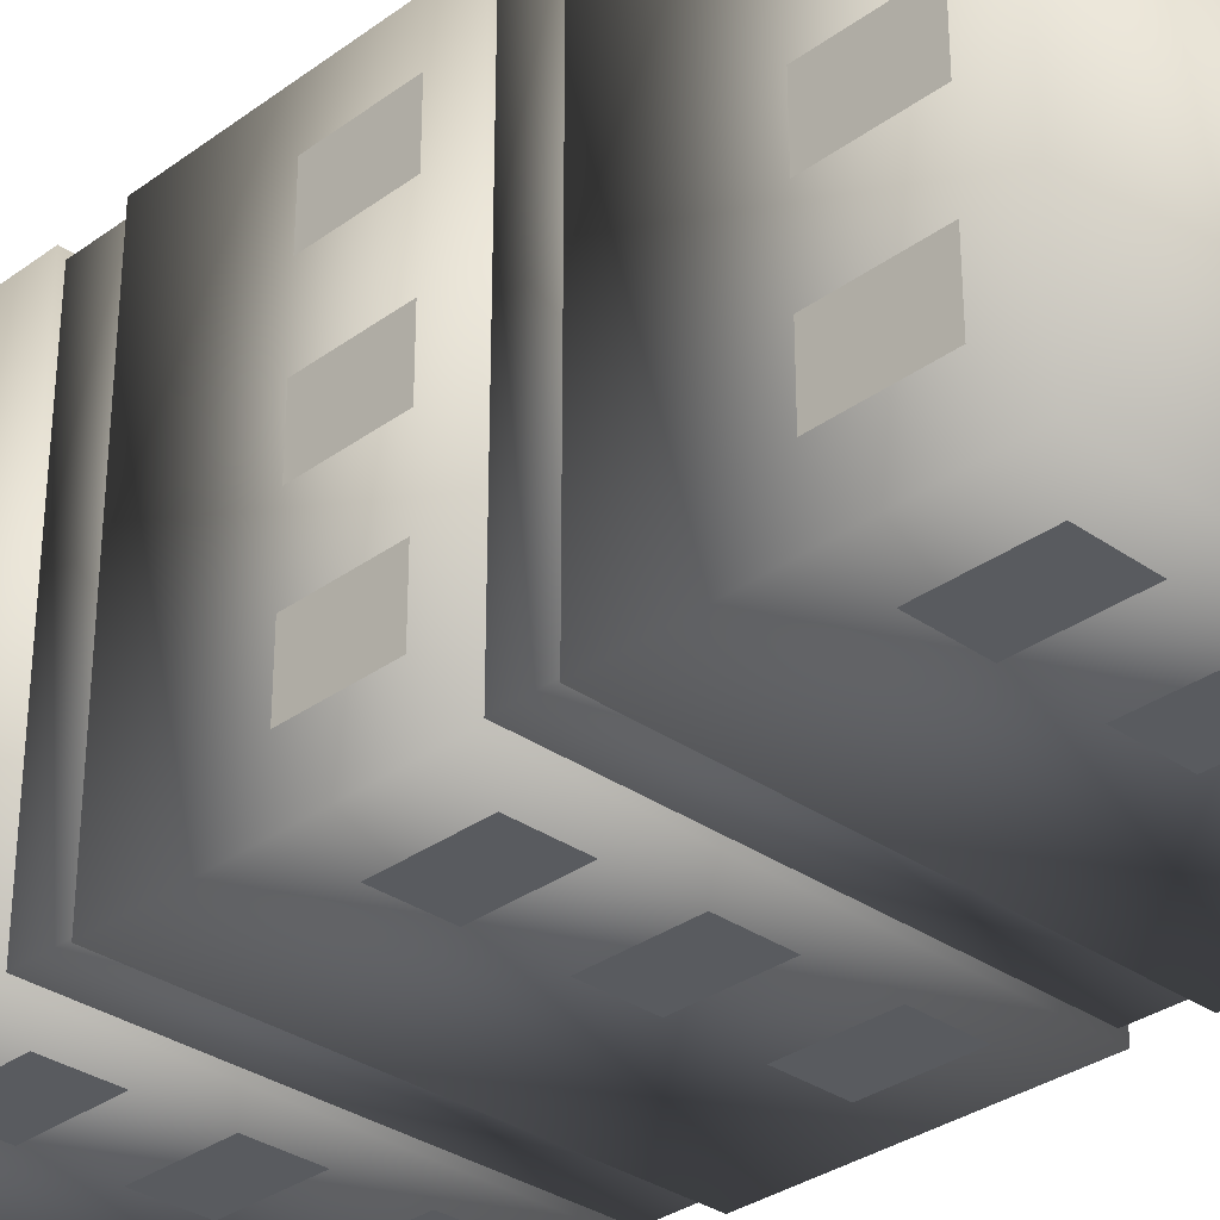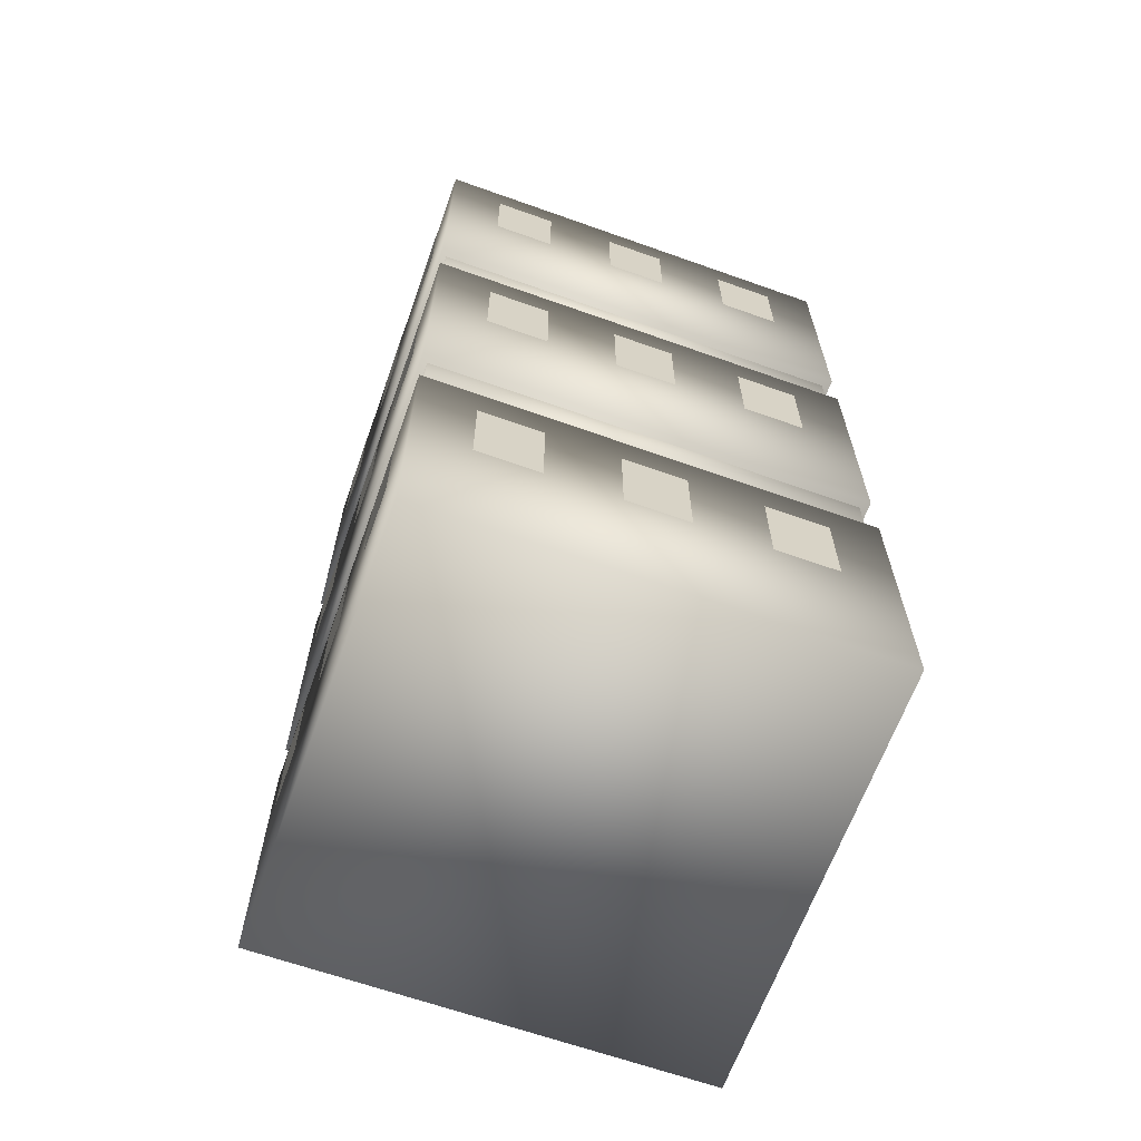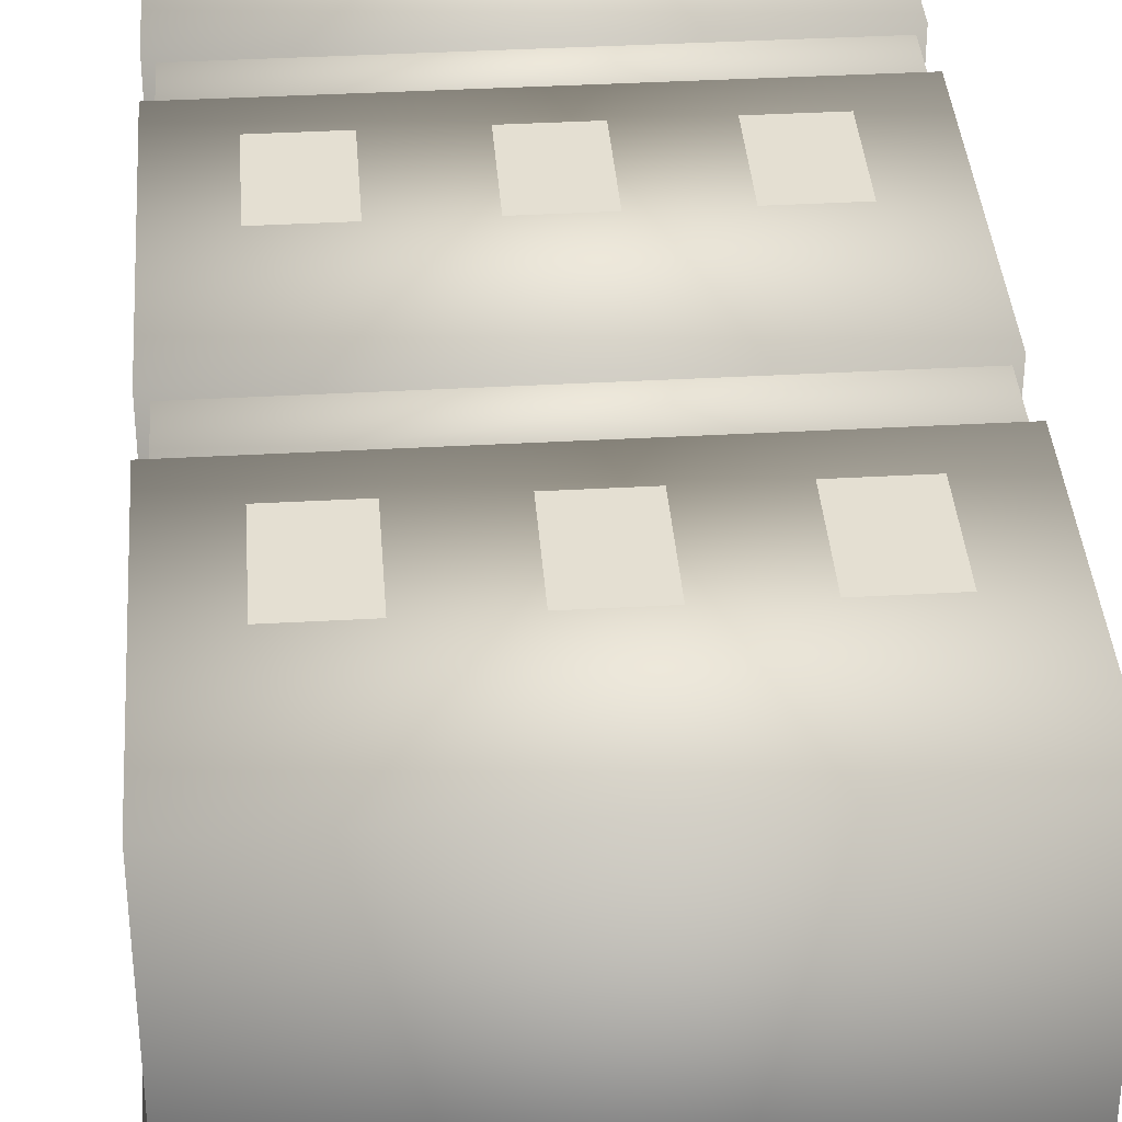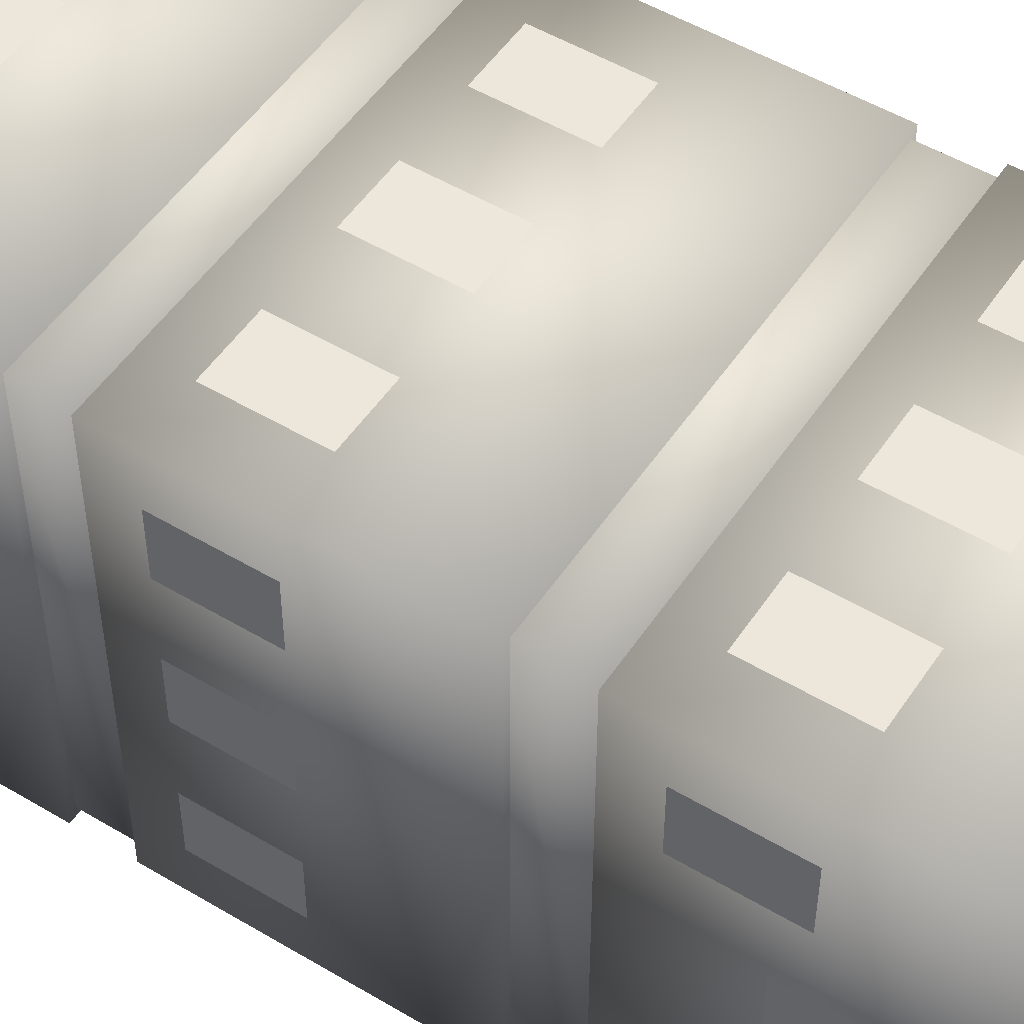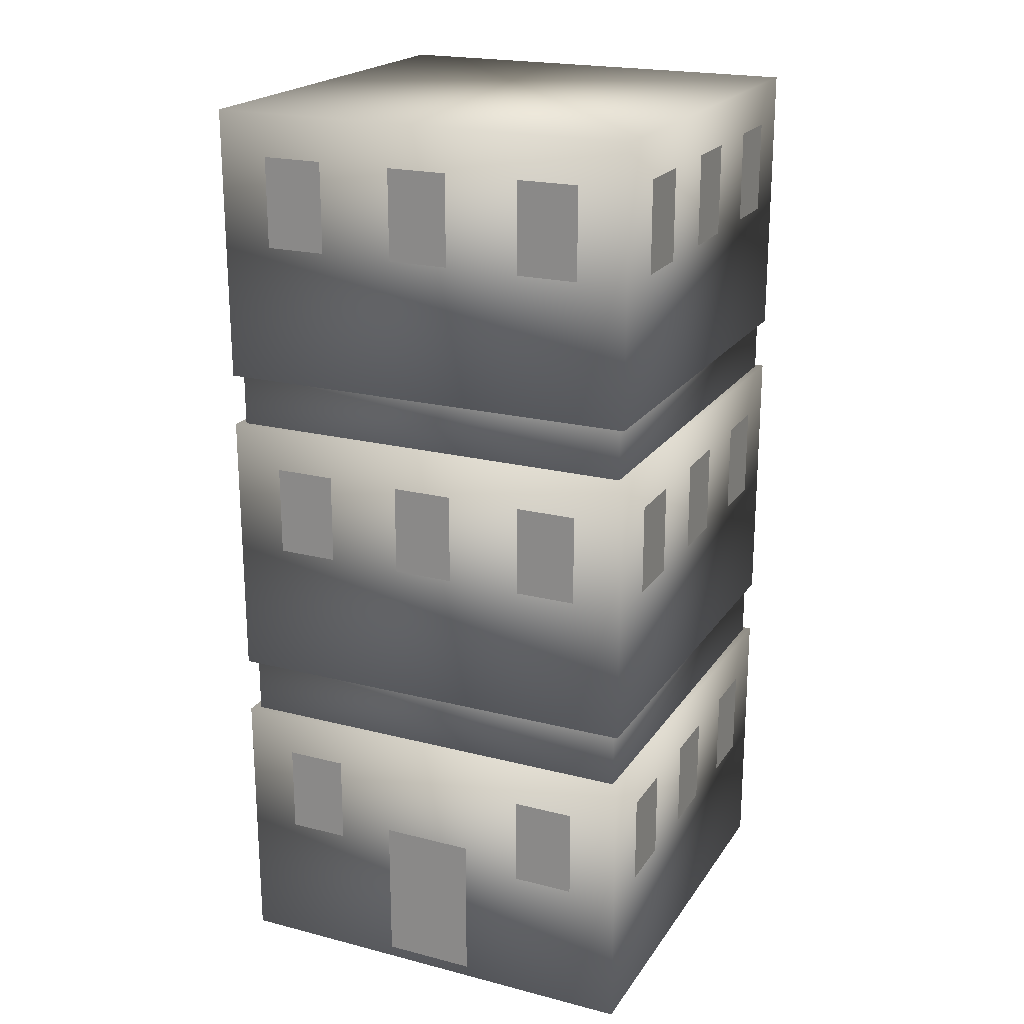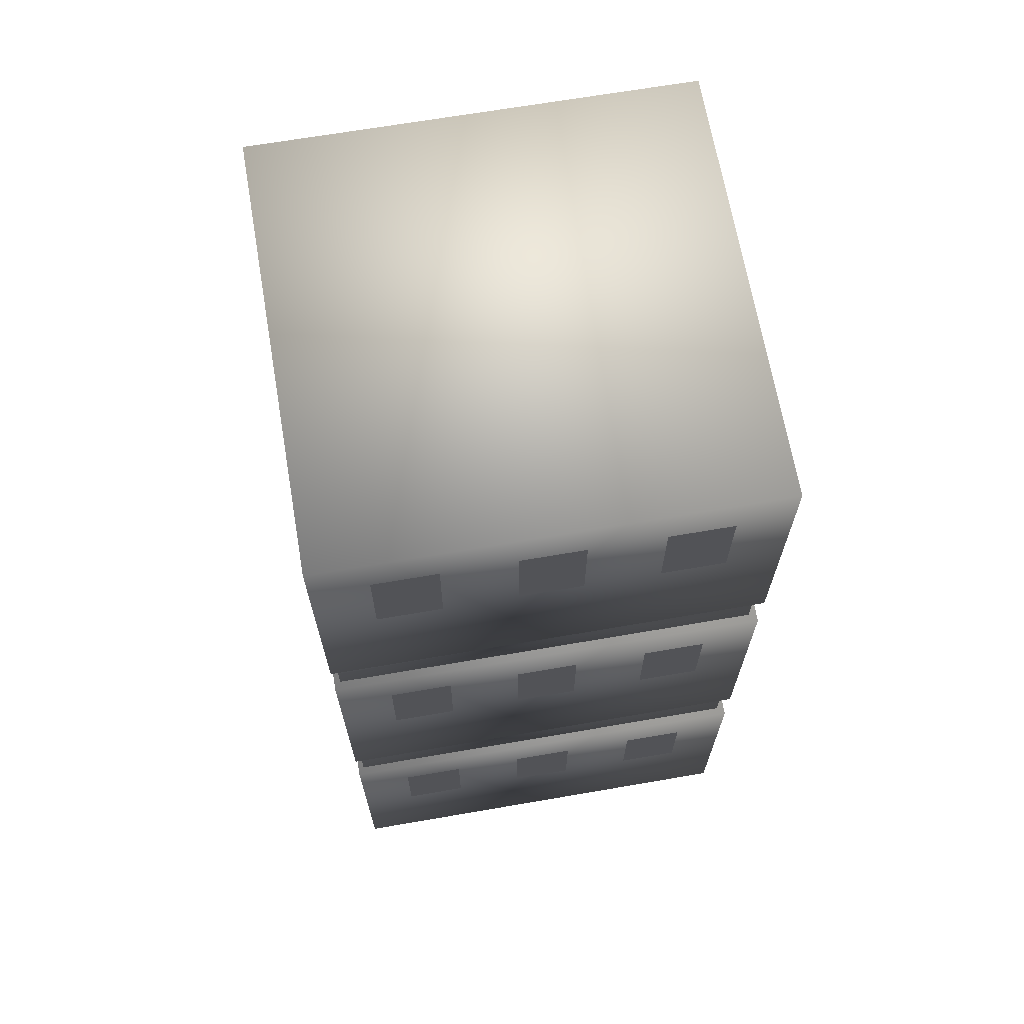
<metadata>
{"format":"obj","ext":"obj","renderer":"f3d","projection":"perspective","resolution":1024,"background":"white","views":[{"elev":-32.1,"azim":135.5,"up":"+Z"},{"elev":-64.9,"azim":160.3,"up":"+Y"},{"elev":37.1,"azim":-4.2,"up":"+Z"},{"elev":51.5,"azim":-57.1,"up":"+Z"},{"elev":21.0,"azim":-65.3,"up":"+Y"},{"elev":67.5,"azim":170.2,"up":"+Y"}]}
</metadata>
<code>
v  -0.4971 0.3675 -0.1062
v  -0.4971 0.0307 -0.1062
v  -0.4971 0.0307 0.104
v  -0.4971 0.3675 0.104
v  -0.4938 0.3159 -0.377
v  -0.4938 0.3159 -0.2382
v  -0.4938 0.5208 -0.2382
v  -0.4938 0.5208 -0.377
v  -0.4938 0.3159 0.2381
v  -0.4938 0.3159 0.3769
v  -0.4938 0.5208 0.3769
v  -0.4938 0.5208 0.2381
v  -0.2306 0.3159 -0.4958
v  -0.3694 0.3159 -0.4958
v  -0.3694 0.5208 -0.4958
v  -0.2306 0.5208 -0.4958
v  0.071 0.3159 -0.4958
v  -0.0678 0.3159 -0.4958
v  -0.0678 0.5208 -0.4958
v  0.071 0.5208 -0.4958
v  0.3685 0.3159 -0.4958
v  0.2297 0.3159 -0.4958
v  0.2297 0.5208 -0.4958
v  0.3685 0.5208 -0.4958
v  0.4961 0.3159 -0.3677
v  0.4961 0.5208 -0.3677
v  0.4961 0.5208 -0.2289
v  0.4961 0.3159 -0.2289
v  0.4961 0.3159 -0.0702
v  0.4961 0.5208 -0.0702
v  0.4961 0.5208 0.0686
v  0.4961 0.3159 0.0686
v  0.4961 0.3159 0.2313
v  0.4961 0.5208 0.2313
v  0.4961 0.5208 0.3701
v  0.4961 0.3159 0.3701
v  0.3685 0.3159 0.4949
v  0.3685 0.5208 0.4949
v  0.2297 0.5208 0.4949
v  0.2297 0.3159 0.4949
v  0.071 0.3159 0.4949
v  0.071 0.5208 0.4949
v  -0.0678 0.5208 0.4949
v  -0.0678 0.3159 0.4949
v  -0.2306 0.3159 0.4949
v  -0.2306 0.5208 0.4949
v  -0.3694 0.5208 0.4949
v  -0.3694 0.3159 0.4949
v  -0.4908 0.0002 0.4889
v  -0.4908 0.0002 -0.4923
v  0.4917 0.0002 -0.4923
v  0.4917 0.0002 0.4889
v  -0.4908 0.6172 0.4889
v  0.4917 0.6172 0.4889
v  0.4917 0.6172 -0.4923
v  -0.4908 0.6172 -0.4923
v  -0.4727 0.6166 0.4732
v  -0.4727 0.6166 -0.4744
v  0.4781 0.6166 -0.4744
v  0.4781 0.6166 0.4732
v  0.4779 0.757 0.473
v  -0.4726 0.757 0.473
v  0.4779 0.757 -0.4743
v  -0.4726 0.757 -0.4743
v  -0.4938 1.064 -0.377
v  -0.4938 1.064 -0.2382
v  -0.4938 1.269 -0.2382
v  -0.4938 1.269 -0.377
v  -0.4938 1.064 0.2381
v  -0.4938 1.064 0.3769
v  -0.4938 1.269 0.3769
v  -0.4938 1.269 0.2381
v  -0.2306 1.064 -0.4958
v  -0.3694 1.064 -0.4958
v  -0.3694 1.269 -0.4958
v  -0.2306 1.269 -0.4958
v  0.071 1.064 -0.4958
v  -0.0678 1.064 -0.4958
v  -0.0678 1.269 -0.4958
v  0.071 1.269 -0.4958
v  0.3685 1.064 -0.4958
v  0.2297 1.064 -0.4958
v  0.2297 1.269 -0.4958
v  0.3685 1.269 -0.4958
v  0.4961 1.064 -0.3677
v  0.4961 1.269 -0.3677
v  0.4961 1.269 -0.2289
v  0.4961 1.064 -0.2289
v  0.4961 1.064 -0.0702
v  0.4961 1.269 -0.0702
v  0.4961 1.269 0.0686
v  0.4961 1.064 0.0686
v  0.4961 1.064 0.2313
v  0.4961 1.269 0.2313
v  0.4961 1.269 0.3701
v  0.4961 1.064 0.3701
v  0.3685 1.064 0.4949
v  0.3685 1.269 0.4949
v  0.2297 1.269 0.4949
v  0.2297 1.064 0.4949
v  0.071 1.064 0.4949
v  0.071 1.269 0.4949
v  -0.0678 1.269 0.4949
v  -0.0678 1.064 0.4949
v  -0.2306 1.064 0.4949
v  -0.2306 1.269 0.4949
v  -0.3694 1.269 0.4949
v  -0.3694 1.064 0.4949
v  -0.4908 0.7481 0.4889
v  -0.4908 0.7481 -0.4923
v  0.4917 0.7481 -0.4923
v  0.4917 0.7481 0.4889
v  -0.4908 1.365 0.4889
v  0.4917 1.365 0.4889
v  0.4917 1.365 -0.4923
v  -0.4908 1.365 -0.4923
v  -0.4938 1.064 -0.0698
v  -0.4938 1.064 0.069
v  -0.4938 1.269 0.069
v  -0.4938 1.269 -0.0698
v  -0.4727 1.354 0.4732
v  -0.4727 1.354 -0.4744
v  0.4781 1.354 -0.4744
v  0.4781 1.354 0.4732
v  0.4779 1.494 0.473
v  -0.4726 1.494 0.473
v  0.4779 1.494 -0.4743
v  -0.4726 1.494 -0.4743
v  -0.4938 1.801 -0.377
v  -0.4938 1.801 -0.2382
v  -0.4938 2.006 -0.2382
v  -0.4938 2.006 -0.377
v  -0.4938 1.801 0.2381
v  -0.4938 1.801 0.3769
v  -0.4938 2.006 0.3769
v  -0.4938 2.006 0.2381
v  -0.2306 1.801 -0.4958
v  -0.3694 1.801 -0.4958
v  -0.3694 2.006 -0.4958
v  -0.2306 2.006 -0.4958
v  0.071 1.801 -0.4958
v  -0.0678 1.801 -0.4958
v  -0.0678 2.006 -0.4958
v  0.071 2.006 -0.4958
v  0.3685 1.801 -0.4958
v  0.2297 1.801 -0.4958
v  0.2297 2.006 -0.4958
v  0.3685 2.006 -0.4958
v  0.4961 1.801 -0.3677
v  0.4961 2.006 -0.3677
v  0.4961 2.006 -0.2289
v  0.4961 1.801 -0.2289
v  0.4961 1.801 -0.0702
v  0.4961 2.006 -0.0702
v  0.4961 2.006 0.0686
v  0.4961 1.801 0.0686
v  0.4961 1.801 0.2313
v  0.4961 2.006 0.2313
v  0.4961 2.006 0.3701
v  0.4961 1.801 0.3701
v  0.3685 1.801 0.4949
v  0.3685 2.006 0.4949
v  0.2297 2.006 0.4949
v  0.2297 1.801 0.4949
v  0.071 1.801 0.4949
v  0.071 2.006 0.4949
v  -0.0678 2.006 0.4949
v  -0.0678 1.801 0.4949
v  -0.2306 1.801 0.4949
v  -0.2306 2.006 0.4949
v  -0.3694 2.006 0.4949
v  -0.3694 1.801 0.4949
v  -0.4908 1.485 0.4889
v  -0.4908 1.485 -0.4923
v  0.4917 1.485 -0.4923
v  0.4917 1.485 0.4889
v  -0.4908 2.102 0.4889
v  0.4917 2.102 0.4889
v  0.4917 2.102 -0.4923
v  -0.4908 2.102 -0.4923
v  -0.4938 1.801 -0.0698
v  -0.4938 1.801 0.069
v  -0.4938 2.006 0.069
v  -0.4938 2.006 -0.0698
o House
g House
f 1 2 3 4
f 5 6 7 8
f 9 10 11 12
f 13 14 15 16
f 17 18 19 20
f 21 22 23 24
f 25 26 27 28
f 29 30 31 32
f 33 34 35 36
f 37 38 39 40
f 41 42 43 44
f 45 46 47 48
f 49 50 51 52
f 53 54 55 56
f 49 52 54 53
f 52 51 55 54
f 51 50 56 55
f 50 49 53 56
f 57 58 59 60
f 57 60 61 62
f 60 59 63 61
f 59 58 64 63
f 58 57 62 64
f 65 66 67 68
f 69 70 71 72
f 73 74 75 76
f 77 78 79 80
f 81 82 83 84
f 85 86 87 88
f 89 90 91 92
f 93 94 95 96
f 97 98 99 100
f 101 102 103 104
f 105 106 107 108
f 109 110 111 112
f 113 114 115 116
f 109 112 114 113
f 112 111 115 114
f 111 110 116 115
f 110 109 113 116
f 117 118 119 120
f 121 122 123 124
f 121 124 125 126
f 124 123 127 125
f 123 122 128 127
f 122 121 126 128
f 129 130 131 132
f 133 134 135 136
f 137 138 139 140
f 141 142 143 144
f 145 146 147 148
f 149 150 151 152
f 153 154 155 156
f 157 158 159 160
f 161 162 163 164
f 165 166 167 168
f 169 170 171 172
f 173 174 175 176
f 177 178 179 180
f 173 176 178 177
f 176 175 179 178
f 175 174 180 179
f 174 173 177 180
f 181 182 183 184

</code>
